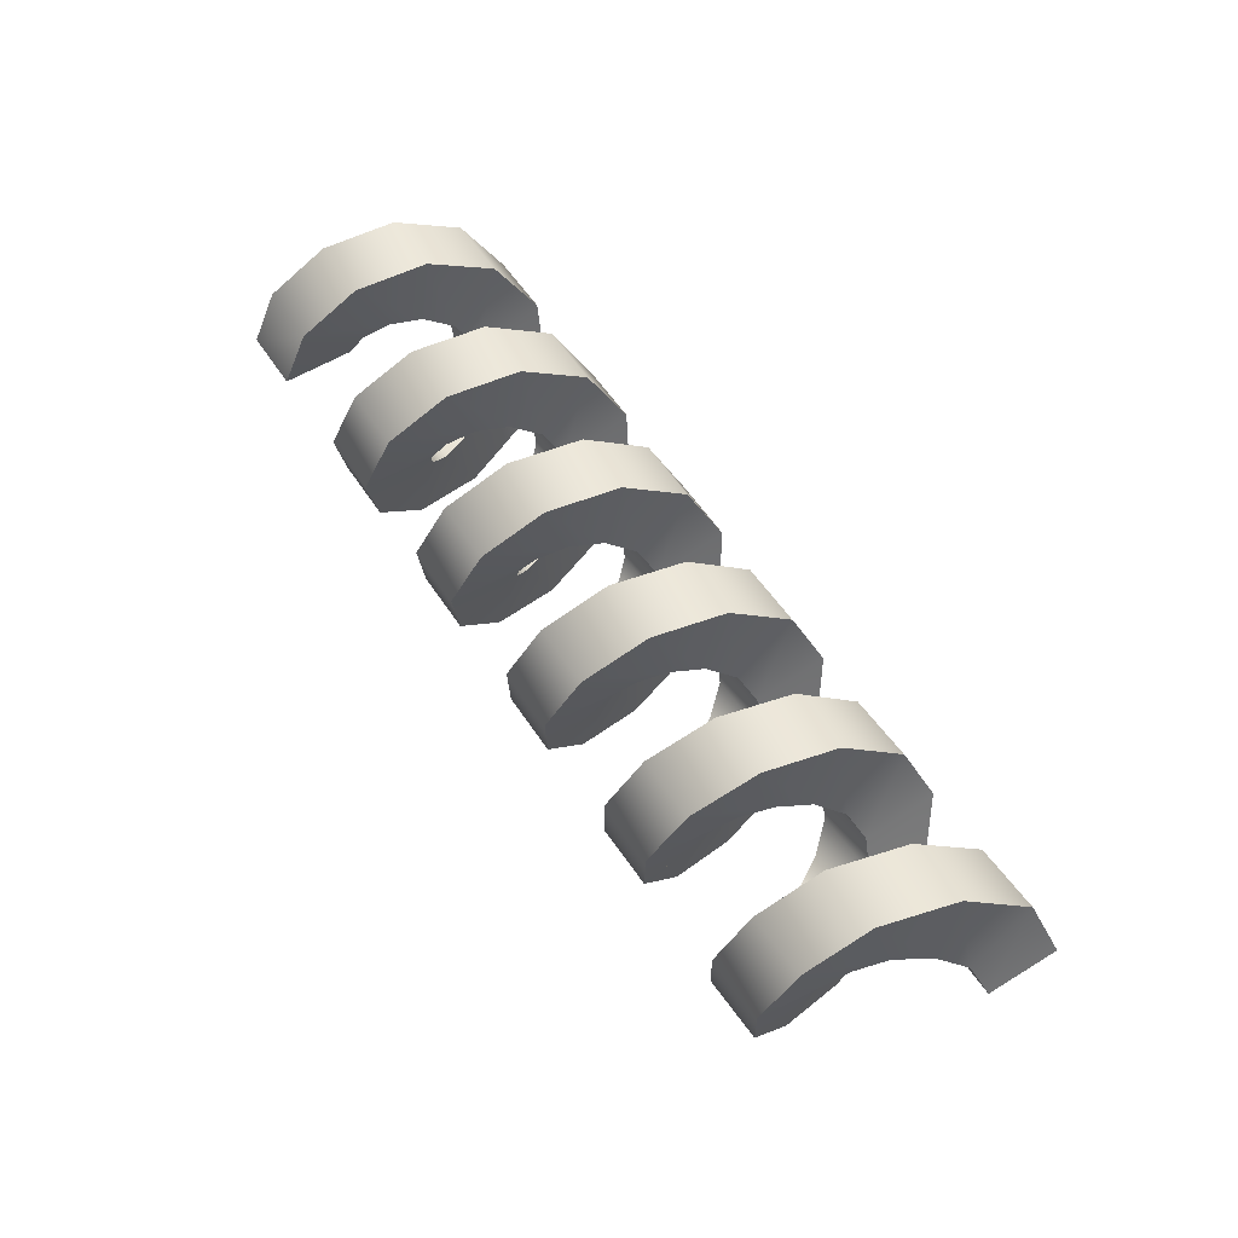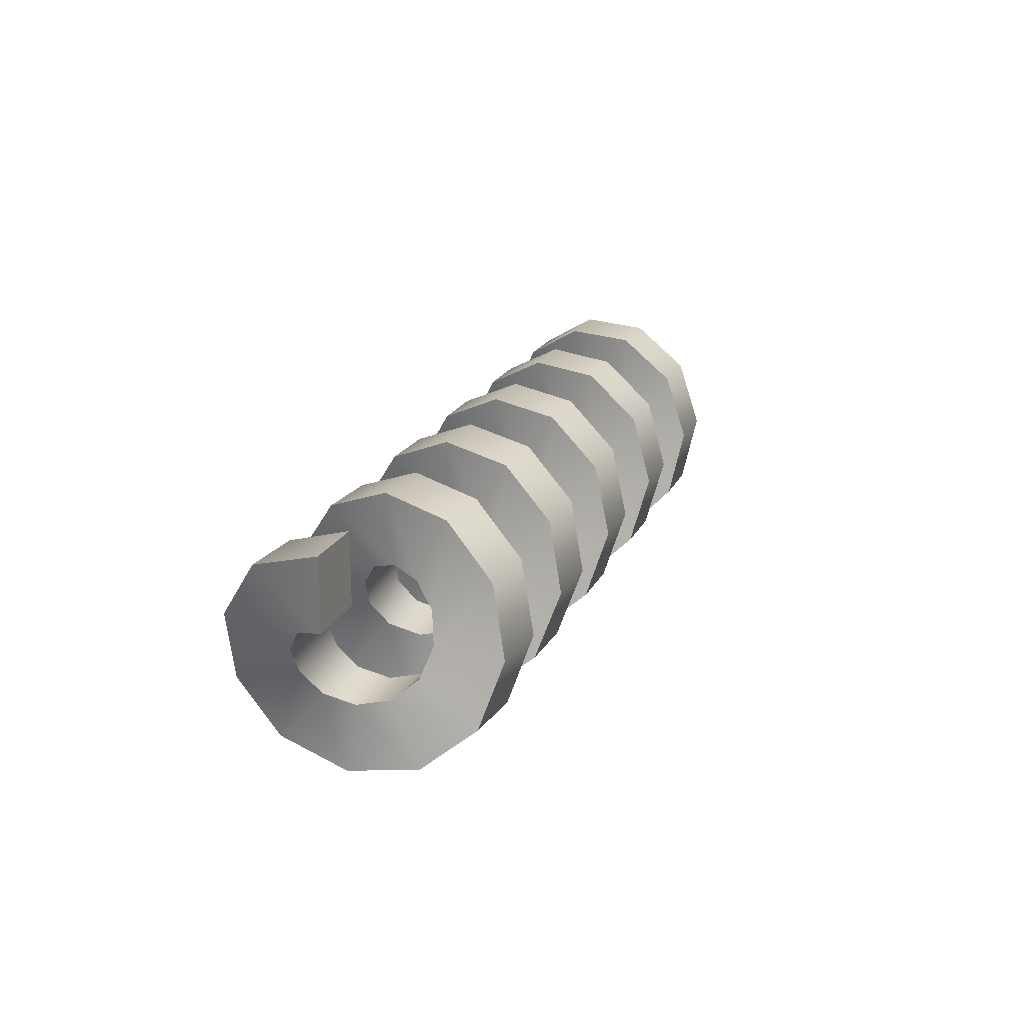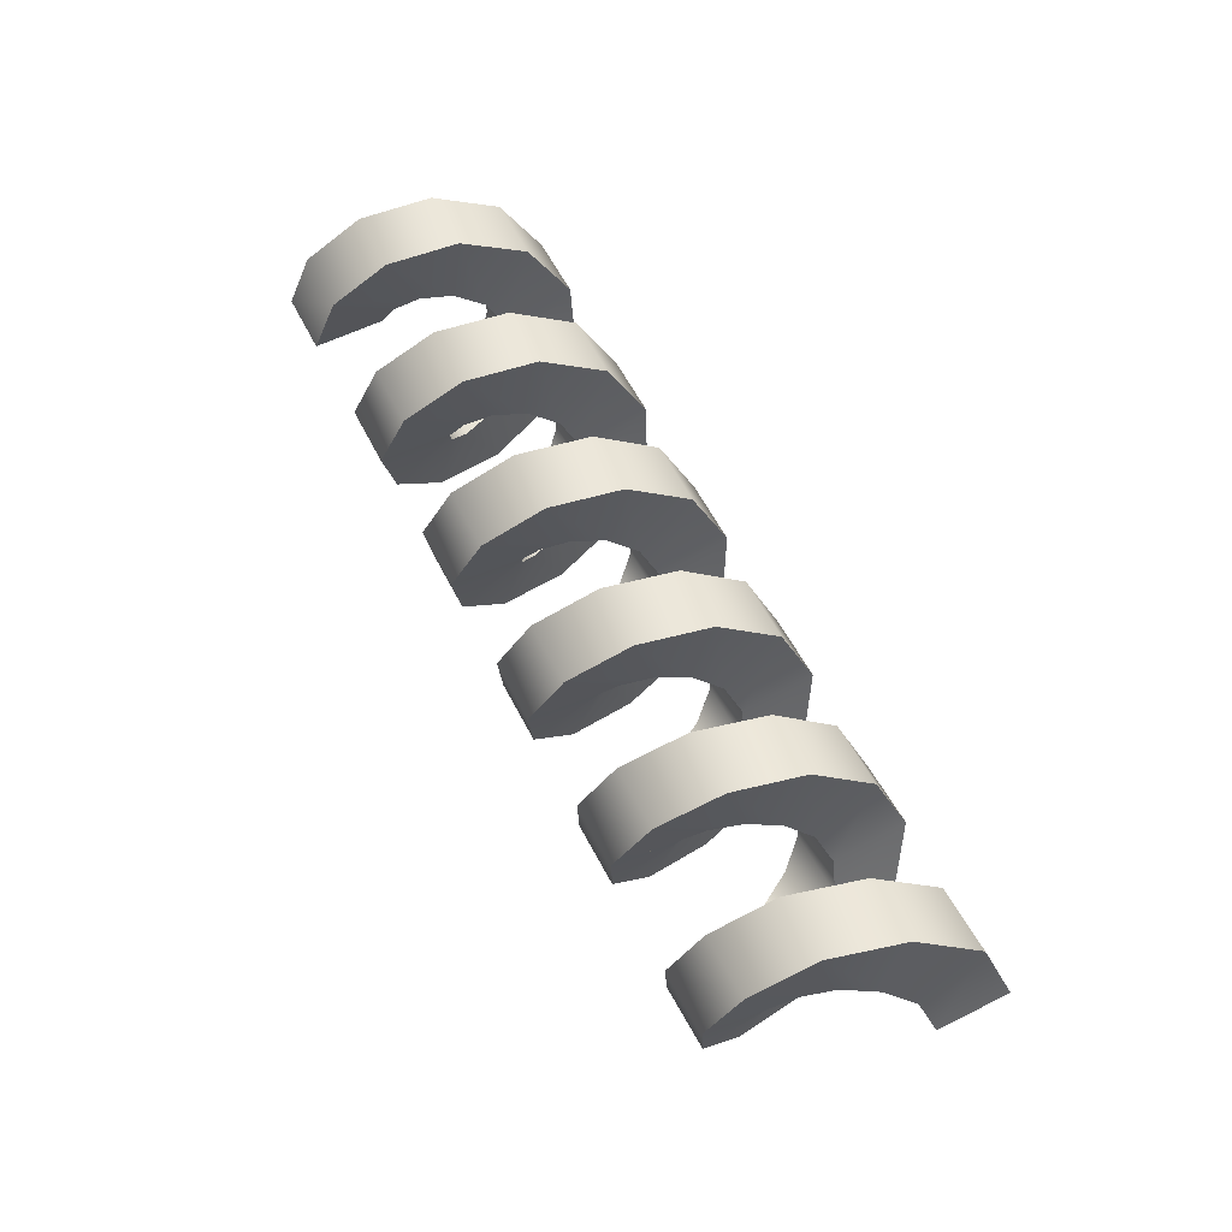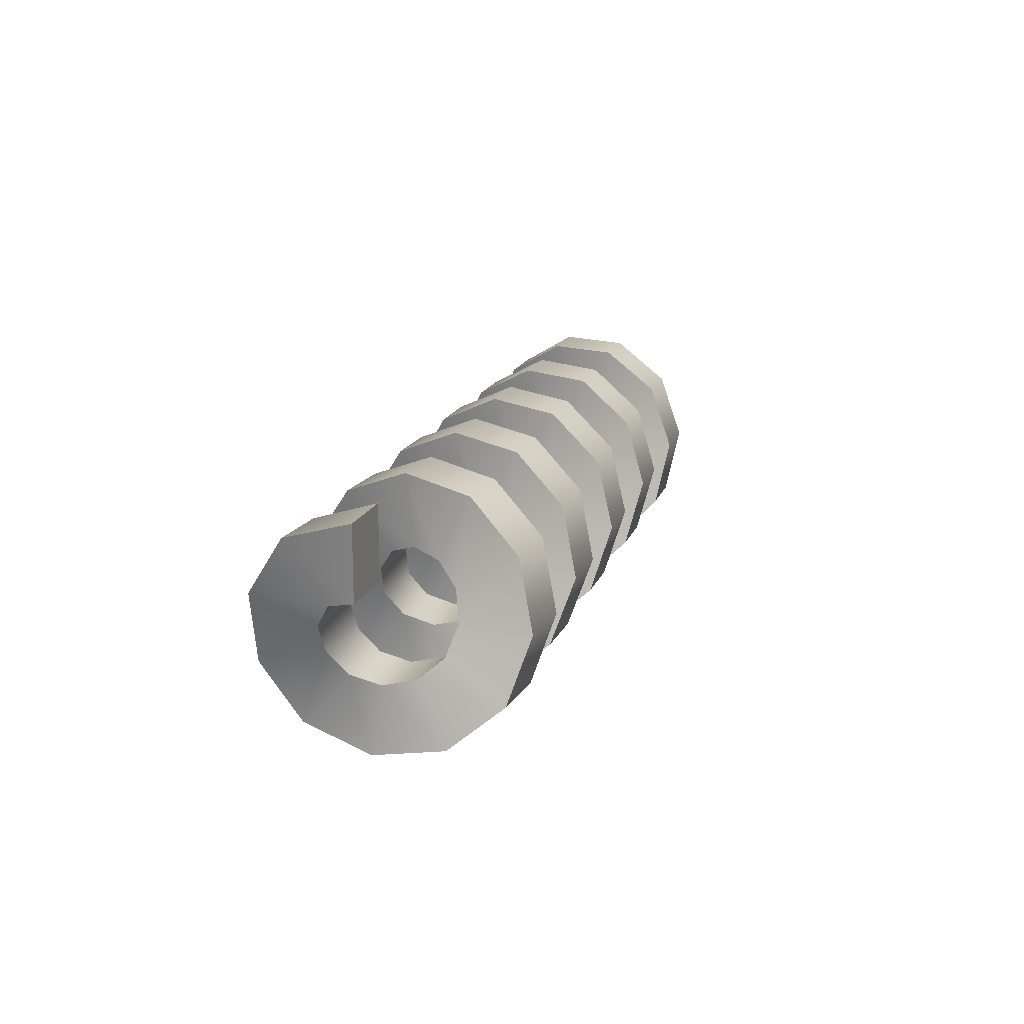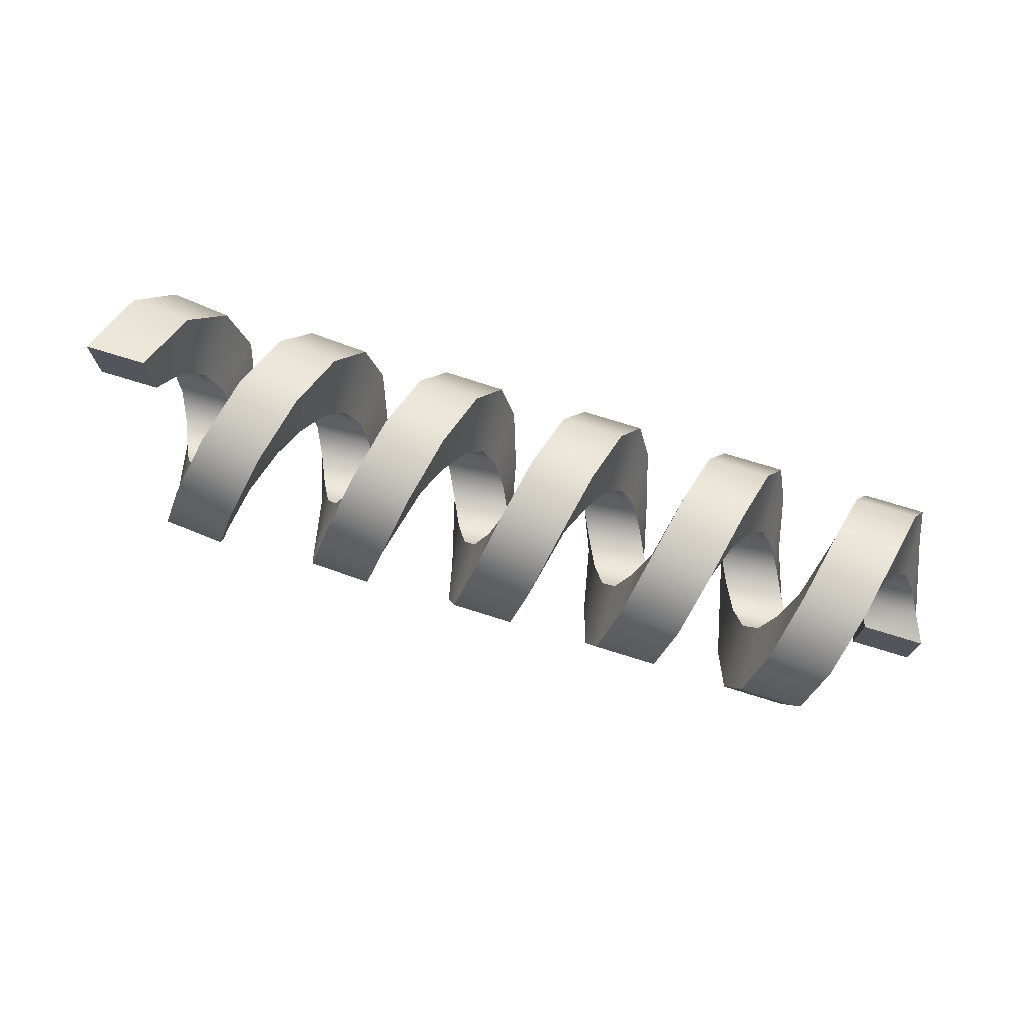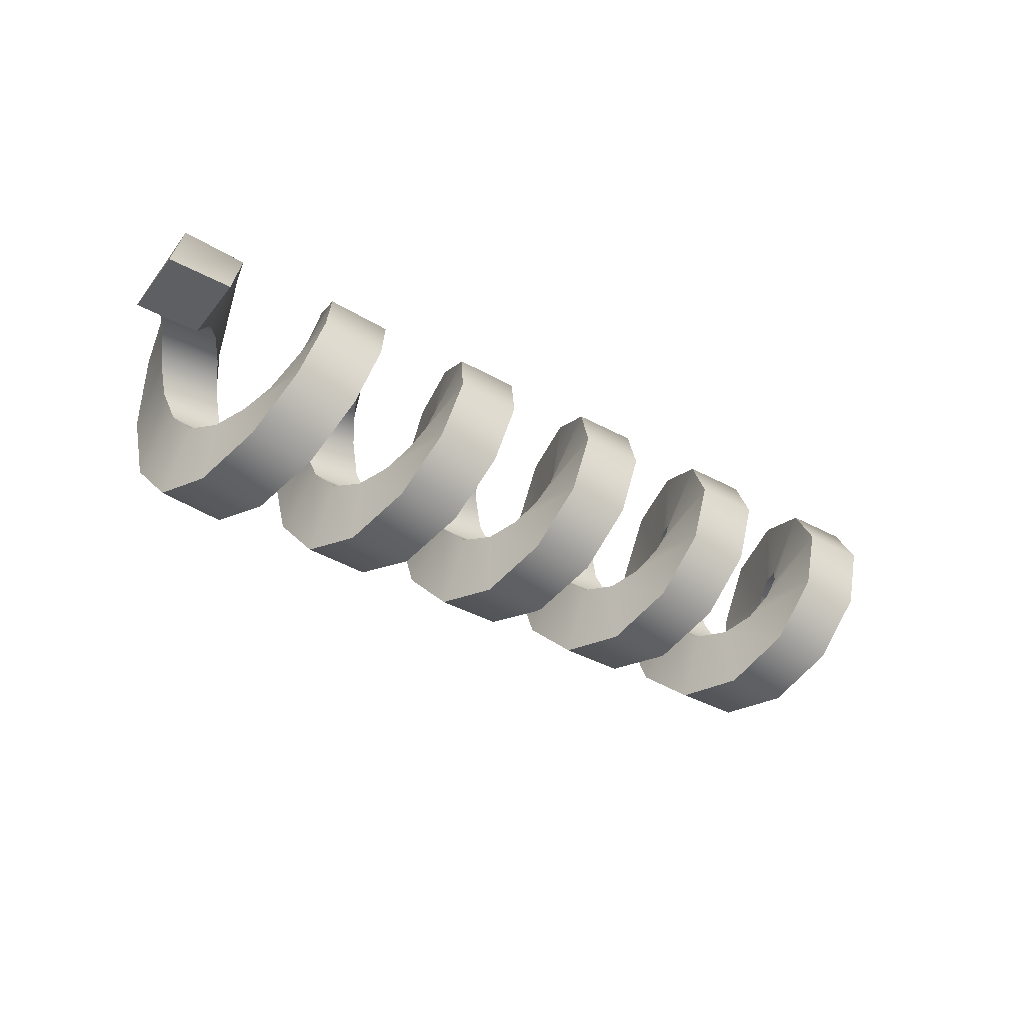
<metadata>
{"format":"obj","ext":"obj","renderer":"f3d","projection":"perspective","resolution":1024,"background":"white","views":[{"elev":56.1,"azim":57.3,"up":"+Z"},{"elev":20.3,"azim":109.7,"up":"+Y"},{"elev":58.7,"azim":63.1,"up":"+Z"},{"elev":16.5,"azim":105.9,"up":"+Y"},{"elev":72.8,"azim":-162.7,"up":"+Y"},{"elev":-39.7,"azim":146.0,"up":"+Z"}]}
</metadata>
<code>
g default
v -1.39 -0.4091 0.007528
v -1.39 -0.1853 0.007529
v -1.189 -0.1853 0.007527
v -1.189 -0.4091 0.007527
v -1.344 -0.3464 0.2193
v -1.344 -0.1587 0.0974
v -1.143 -0.1587 0.09741
v -1.143 -0.3464 0.2193
v -1.298 -0.1784 0.3628
v -1.298 -0.08736 0.1583
v -1.098 -0.08736 0.1583
v -1.098 -0.1784 0.3628
v -1.252 0.04059 0.3916
v -1.252 0.005597 0.1705
v -1.052 0.005599 0.1705
v -1.052 0.0406 0.3916
v -1.207 0.24 0.2965
v -1.207 0.09023 0.1301
v -1.006 0.09023 0.1302
v -1.006 0.24 0.2965
v -1.161 0.3555 0.1081
v -1.161 0.1392 0.05016
v -0.9606 0.1392 0.05022
v -0.9606 0.3555 0.1082
v -1.115 0.3497 -0.1127
v -1.115 0.1368 -0.04359
v -0.9149 0.1368 -0.04351
v -0.9148 0.3497 -0.1126
v -1.07 0.2246 -0.2948
v -1.07 0.0837 -0.1209
v -0.8693 0.08371 -0.1208
v -0.8693 0.2246 -0.2947
v -1.024 0.02054 -0.3794
v -1.024 -0.002918 -0.1568
v -0.8236 -0.002913 -0.1567
v -0.8235 0.02054 -0.3793
v -0.9783 -0.1967 -0.3392
v -0.9784 -0.09512 -0.1397
v -0.7779 -0.09511 -0.1396
v -0.7778 -0.1967 -0.3391
v -0.9329 -0.357 -0.1872
v -0.933 -0.1632 -0.0752
v -0.7324 -0.1631 -0.07506
v -0.7323 -0.357 -0.187
v -0.8873 -0.4086 0.02762
v -0.8873 -0.1851 0.01598
v -0.6867 -0.1851 0.01613
v -0.6867 -0.4086 0.02777
v -0.8417 -0.335 0.2359
v -0.8416 -0.1538 0.1044
v -0.6411 -0.1538 0.1046
v -0.6412 -0.3349 0.2361
v -0.7963 -0.1597 0.3705
v -0.7962 -0.07943 0.1615
v -0.5956 -0.07942 0.1617
v -0.5958 -0.1597 0.3707
v -0.7507 0.06049 0.3879
v -0.7505 0.01404 0.1689
v -0.5499 0.01405 0.1691
v -0.5501 0.0605 0.3881
v -0.7051 0.2547 0.2826
v -0.705 0.09646 0.1243
v -0.5044 0.09647 0.1245
v -0.5046 0.2547 0.2828
v -0.6592 0.3602 0.08846
v -0.6591 0.1412 0.04179
v -0.4586 0.1412 0.04204
v -0.4586 0.3602 0.0887
v -0.6132 0.343 -0.1318
v -0.6133 0.1339 -0.05176
v -0.4127 0.1339 -0.05148
v -0.4126 0.343 -0.1316
v -0.5672 0.2086 -0.3073
v -0.5674 0.0769 -0.1263
v -0.3668 0.07692 -0.1259
v -0.3666 0.2086 -0.3069
v -0.5215 0.000453 -0.3812
v -0.5218 -0.01146 -0.1577
v -0.3212 -0.01144 -0.1573
v -0.3209 0.000479 -0.3809
v -0.4757 -0.2144 -0.3299
v -0.476 -0.1027 -0.1359
v -0.2755 -0.1026 -0.1356
v -0.2751 -0.2144 -0.3295
v -0.4301 -0.3666 -0.1699
v -0.4303 -0.1673 -0.06805
v -0.2298 -0.1672 -0.06762
v -0.2296 -0.3666 -0.1695
v -0.385 -0.4071 0.04722
v -0.3849 -0.1845 0.02408
v -0.1844 -0.1844 0.02454
v -0.1844 -0.4071 0.04768
v -0.3396 -0.3228 0.2514
v -0.3393 -0.1487 0.1107
v -0.1388 -0.1486 0.1112
v -0.1391 -0.3228 0.2519
v -0.2942 -0.141 0.3767
v -0.2937 -0.0715 0.1639
v -0.09317 -0.07145 0.1645
v -0.09361 -0.1409 0.3773
v -0.2487 0.07983 0.3828
v -0.2482 0.02222 0.1665
v -0.04768 0.02227 0.1671
v -0.04818 0.07988 0.3834
v -0.2028 0.2684 0.2677
v -0.2024 0.1022 0.1177
v -0.001835 0.1023 0.1183
v -0.002232 0.2684 0.2683
v -0.1566 0.3638 0.06853
v -0.1564 0.1427 0.03313
v 0.04413 0.1428 0.03376
v 0.04398 0.3638 0.06917
v -0.1105 0.3353 -0.1505
v -0.1106 0.1307 -0.05981
v 0.0899 0.1307 -0.05914
v 0.09009 0.3354 -0.1498
v -0.06415 0.1922 -0.3187
v -0.06465 0.06993 -0.1312
v 0.1359 0.06999 -0.1305
v 0.1364 0.1923 -0.318
v -0.01833 -0.01945 -0.3818
v -0.01899 -0.01991 -0.1579
v 0.1816 -0.01983 -0.1572
v 0.1822 -0.01938 -0.381
v 0.02794 -0.231 -0.3213
v 0.02693 -0.1098 -0.1331
v 0.2275 -0.1096 -0.1318
v 0.2285 -0.2309 -0.32
v 0.07326 -0.3749 -0.1557
v 0.07245 -0.1709 -0.06357
v 0.273 -0.1708 -0.06181
v 0.2738 -0.3748 -0.154
v 0.1174 -0.4052 0.0613
v 0.1175 -0.1838 0.02788
v 0.318 -0.1836 0.03015
v 0.3179 -0.405 0.06357
v 0.1604 -0.312 0.2599
v 0.1619 -0.1444 0.1116
v 0.3624 -0.1441 0.1144
v 0.361 -0.3118 0.2626
v 0.2038 -0.1255 0.3759
v 0.2066 -0.06522 0.1603
v 0.4071 -0.0649 0.1636
v 0.4043 -0.1251 0.3792
v 0.2484 0.09472 0.3719
v 0.2518 0.02819 0.1583
v 0.4523 0.02856 0.1621
v 0.4489 0.09508 0.3757
v 0.2948 0.2778 0.249
v 0.2976 0.1059 0.1058
v 0.4981 0.1063 0.1101
v 0.4953 0.2782 0.2533
v 0.3436 0.3651 0.04648
v 0.3446 0.1429 0.01959
v 0.5451 0.1434 0.0244
v 0.5441 0.3656 0.0513
v 0.3938 0.3286 -0.1709
v 0.3922 0.1274 -0.07282
v 0.5926 0.1279 -0.0675
v 0.5943 0.3291 -0.1656
v 0.4437 0.1799 -0.3334
v 0.4395 0.06429 -0.1419
v 0.6399 0.06485 -0.136
v 0.6441 0.1805 -0.3276
v 0.4919 -0.03318 -0.3891
v 0.4862 -0.02616 -0.1654
v 0.6867 -0.02555 -0.1591
v 0.6924 -0.03256 -0.3827
v 0.537 -0.2423 -0.3199
v 0.5316 -0.1149 -0.136
v 0.7321 -0.1143 -0.1291
v 0.7375 -0.2417 -0.313
v 0.5785 -0.3805 -0.1481
v 0.5754 -0.1735 -0.06283
v 0.7758 -0.1728 -0.05548
v 0.7789 -0.3798 -0.1407
v 0.6176 -0.4033 0.0714
v 0.6183 -0.1832 0.03061
v 0.8187 -0.1824 0.03847
v 0.8181 -0.4025 0.07926
v 0.6561 -0.3034 0.2683
v 0.6607 -0.1408 0.1145
v 0.8611 -0.1399 0.1229
v 0.8565 -0.3026 0.2766
v 0.6972 -0.115 0.3741
v 0.7053 -0.06089 0.1572
v 0.9056 -0.06004 0.1668
v 0.8975 -0.1142 0.3837
v 0.7418 0.1029 0.3615
v 0.7512 0.03152 0.1499
v 0.9515 0.03242 0.1606
v 0.9421 0.1038 0.3723
v 0.792 0.2817 0.2335
v 0.7995 0.1073 0.09367
v 0.9997 0.1083 0.1056
v 0.9922 0.2826 0.2454
v 0.8479 0.3649 0.02937
v 0.8504 0.1426 0.005384
v 1.05 0.1436 0.0185
v 1.048 0.3659 0.04248
v 0.9069 0.3265 -0.1873
v 0.9024 0.1262 -0.08798
v 1.102 0.1273 -0.07369
v 1.107 0.3275 -0.173
v 0.9655 0.1785 -0.349
v 0.9543 0.06336 -0.1579
v 1.154 0.06442 -0.1424
v 1.165 0.1796 -0.3336
v 1.019 -0.03253 -0.4057
v 1.004 -0.02625 -0.183
v 1.204 -0.02515 -0.1663
v 1.219 -0.03142 -0.389
v 1.064 -0.2401 -0.34
v 1.05 -0.1144 -0.1559
v 1.25 -0.1132 -0.1381
v 1.264 -0.239 -0.3222
v 1.1 -0.3789 -0.1734
v 1.092 -0.1733 -0.08583
v 1.292 -0.1721 -0.06678
v 1.3 -0.3777 -0.1543
v 1.131 -0.4051 0.04151
v 1.132 -0.1845 0.004968
v 1.332 -0.1832 0.02519
v 1.33 -0.4039 0.06173
v 1.16 -0.3106 0.2366
v 1.172 -0.1444 0.08751
v 1.371 -0.1431 0.1089
v 1.359 -0.3093 0.258
v 1.194 -0.125 0.3504
v 1.213 -0.0656 0.1358
v 1.412 -0.06429 0.1584
v 1.393 -0.1237 0.373
v 1.25 0.0988 0.349
v 1.268 0.02949 0.1375
v 1.467 0.03068 0.1583
v 1.449 0.09999 0.3698
v 1.314 0.2906 0.2235
v 1.321 0.1113 0.09086
v 1.521 0.112 0.1033
v 1.514 0.2913 0.236
v 1.374 0.3687 0.007516
v 1.374 0.1449 0.007512
v 1.575 0.1449 0.007511
v 1.575 0.3687 0.007515
g FoodTallRLowerLeg
f 5 6 2 1
f 6 7 3 2
f 7 8 4 3
f 8 5 1 4
f 9 10 6 5
f 10 11 7 6
f 11 12 8 7
f 12 9 5 8
f 13 14 10 9
f 14 15 11 10
f 15 16 12 11
f 16 13 9 12
f 17 18 14 13
f 18 19 15 14
f 19 20 16 15
f 20 17 13 16
f 21 22 18 17
f 22 23 19 18
f 23 24 20 19
f 24 21 17 20
f 25 26 22 21
f 26 27 23 22
f 27 28 24 23
f 28 25 21 24
f 29 30 26 25
f 30 31 27 26
f 31 32 28 27
f 32 29 25 28
f 33 34 30 29
f 34 35 31 30
f 35 36 32 31
f 36 33 29 32
f 37 38 34 33
f 38 39 35 34
f 39 40 36 35
f 40 37 33 36
f 41 42 38 37
f 42 43 39 38
f 43 44 40 39
f 44 41 37 40
f 45 46 42 41
f 46 47 43 42
f 47 48 44 43
f 48 45 41 44
f 49 50 46 45
f 50 51 47 46
f 51 52 48 47
f 52 49 45 48
f 53 54 50 49
f 54 55 51 50
f 55 56 52 51
f 56 53 49 52
f 57 58 54 53
f 58 59 55 54
f 59 60 56 55
f 60 57 53 56
f 61 62 58 57
f 62 63 59 58
f 63 64 60 59
f 64 61 57 60
f 65 66 62 61
f 66 67 63 62
f 67 68 64 63
f 68 65 61 64
f 69 70 66 65
f 70 71 67 66
f 71 72 68 67
f 72 69 65 68
f 73 74 70 69
f 74 75 71 70
f 75 76 72 71
f 76 73 69 72
f 77 78 74 73
f 78 79 75 74
f 79 80 76 75
f 80 77 73 76
f 81 82 78 77
f 82 83 79 78
f 83 84 80 79
f 84 81 77 80
f 85 86 82 81
f 86 87 83 82
f 87 88 84 83
f 88 85 81 84
f 89 90 86 85
f 90 91 87 86
f 91 92 88 87
f 92 89 85 88
f 93 94 90 89
f 94 95 91 90
f 95 96 92 91
f 96 93 89 92
f 97 98 94 93
f 98 99 95 94
f 99 100 96 95
f 100 97 93 96
f 101 102 98 97
f 102 103 99 98
f 103 104 100 99
f 104 101 97 100
f 105 106 102 101
f 106 107 103 102
f 107 108 104 103
f 108 105 101 104
f 109 110 106 105
f 110 111 107 106
f 111 112 108 107
f 112 109 105 108
f 113 114 110 109
f 114 115 111 110
f 115 116 112 111
f 116 113 109 112
f 117 118 114 113
f 118 119 115 114
f 119 120 116 115
f 120 117 113 116
f 121 122 118 117
f 122 123 119 118
f 123 124 120 119
f 124 121 117 120
f 125 126 122 121
f 126 127 123 122
f 127 128 124 123
f 128 125 121 124
f 129 130 126 125
f 130 131 127 126
f 131 132 128 127
f 132 129 125 128
f 133 134 130 129
f 134 135 131 130
f 135 136 132 131
f 136 133 129 132
f 137 138 134 133
f 138 139 135 134
f 139 140 136 135
f 140 137 133 136
f 141 142 138 137
f 142 143 139 138
f 143 144 140 139
f 144 141 137 140
f 145 146 142 141
f 146 147 143 142
f 147 148 144 143
f 148 145 141 144
f 149 150 146 145
f 150 151 147 146
f 151 152 148 147
f 152 149 145 148
f 153 154 150 149
f 154 155 151 150
f 155 156 152 151
f 156 153 149 152
f 157 158 154 153
f 158 159 155 154
f 159 160 156 155
f 160 157 153 156
f 161 162 158 157
f 162 163 159 158
f 163 164 160 159
f 164 161 157 160
f 165 166 162 161
f 166 167 163 162
f 167 168 164 163
f 168 165 161 164
f 169 170 166 165
f 170 171 167 166
f 171 172 168 167
f 172 169 165 168
f 173 174 170 169
f 174 175 171 170
f 175 176 172 171
f 176 173 169 172
f 177 178 174 173
f 178 179 175 174
f 179 180 176 175
f 180 177 173 176
f 181 182 178 177
f 182 183 179 178
f 183 184 180 179
f 184 181 177 180
f 185 186 182 181
f 186 187 183 182
f 187 188 184 183
f 188 185 181 184
f 189 190 186 185
f 190 191 187 186
f 191 192 188 187
f 192 189 185 188
f 193 194 190 189
f 194 195 191 190
f 195 196 192 191
f 196 193 189 192
f 197 198 194 193
f 198 199 195 194
f 199 200 196 195
f 200 197 193 196
f 201 202 198 197
f 202 203 199 198
f 203 204 200 199
f 204 201 197 200
f 205 206 202 201
f 206 207 203 202
f 207 208 204 203
f 208 205 201 204
f 209 210 206 205
f 210 211 207 206
f 211 212 208 207
f 212 209 205 208
f 213 214 210 209
f 214 215 211 210
f 215 216 212 211
f 216 213 209 212
f 217 218 214 213
f 218 219 215 214
f 219 220 216 215
f 220 217 213 216
f 221 222 218 217
f 222 223 219 218
f 223 224 220 219
f 224 221 217 220
f 225 226 222 221
f 226 227 223 222
f 227 228 224 223
f 228 225 221 224
f 229 230 226 225
f 230 231 227 226
f 231 232 228 227
f 232 229 225 228
f 233 234 230 229
f 234 235 231 230
f 235 236 232 231
f 236 233 229 232
f 237 238 234 233
f 238 239 235 234
f 239 240 236 235
f 240 237 233 236
f 241 242 238 237
f 242 243 239 238
f 243 244 240 239
f 244 241 237 240
f 1 2 3 4
f 241 244 243 242

</code>
